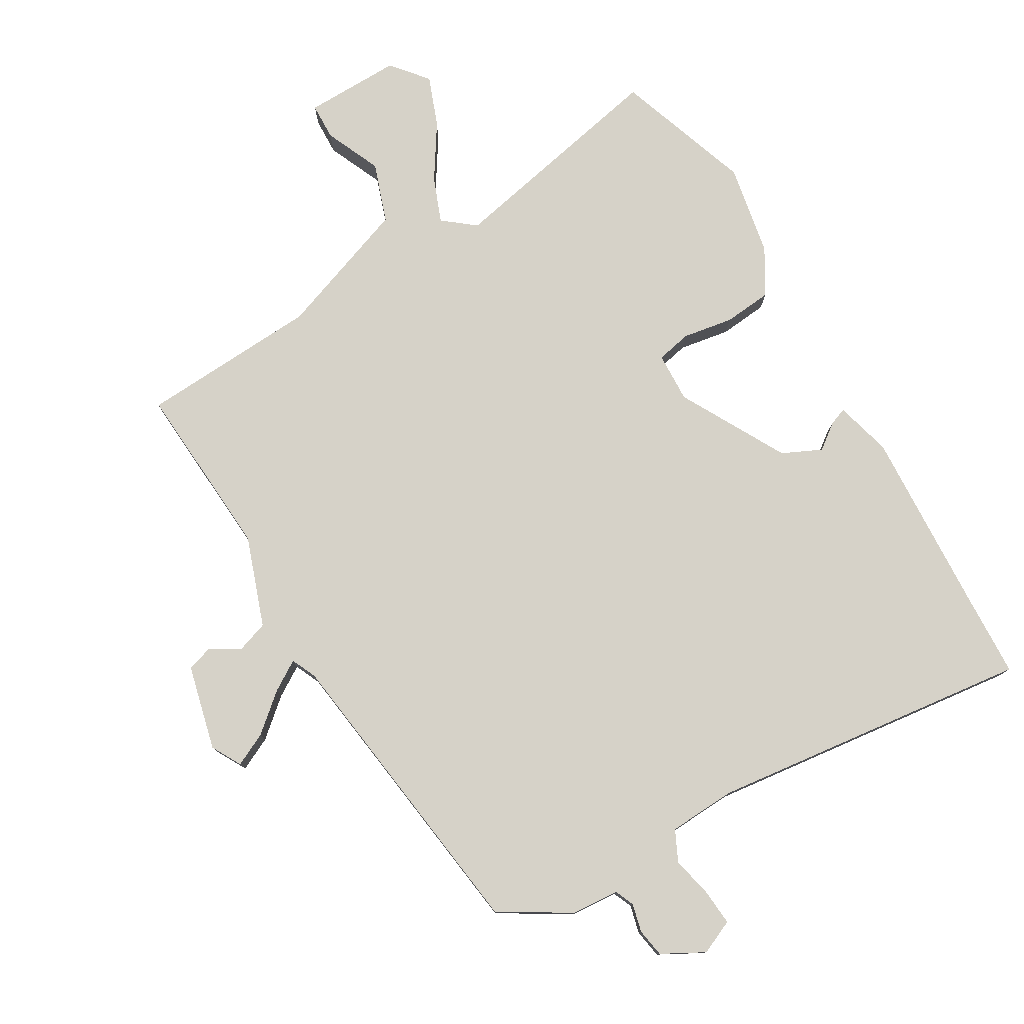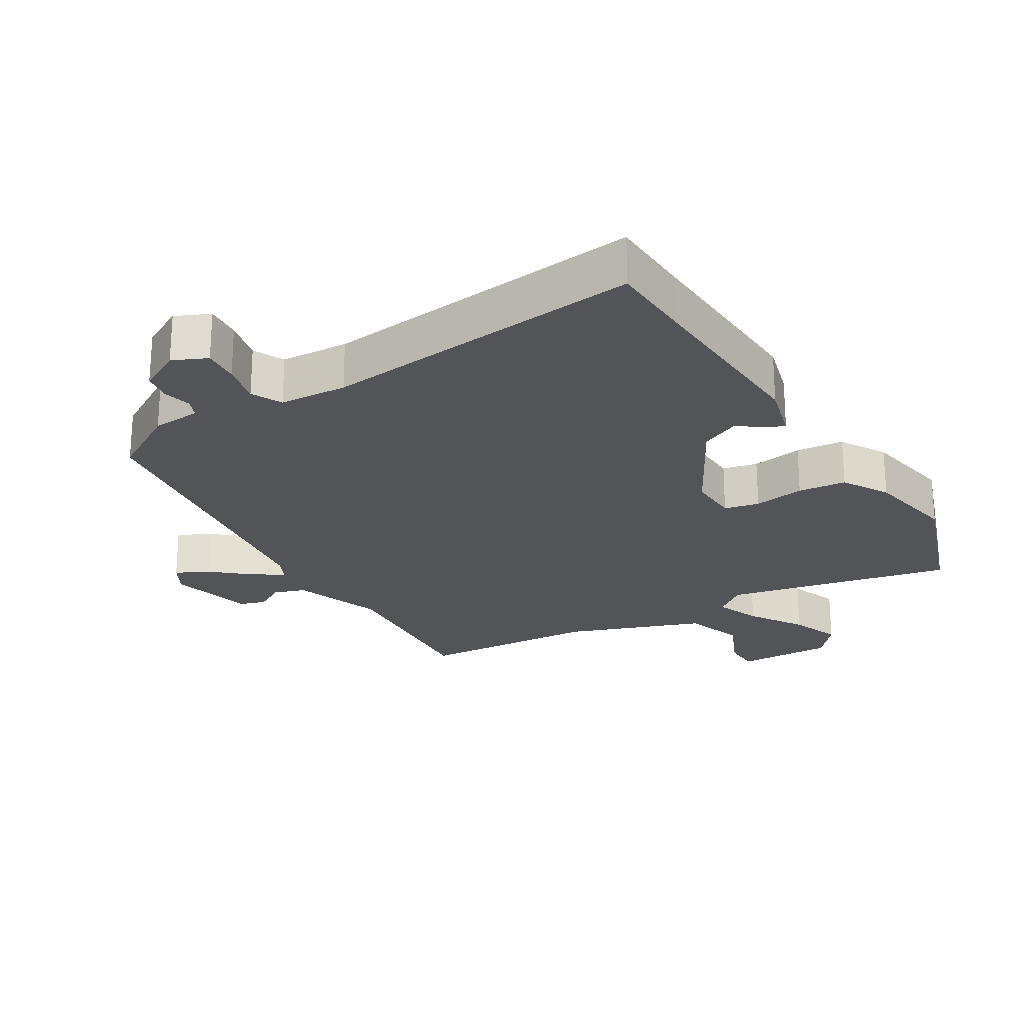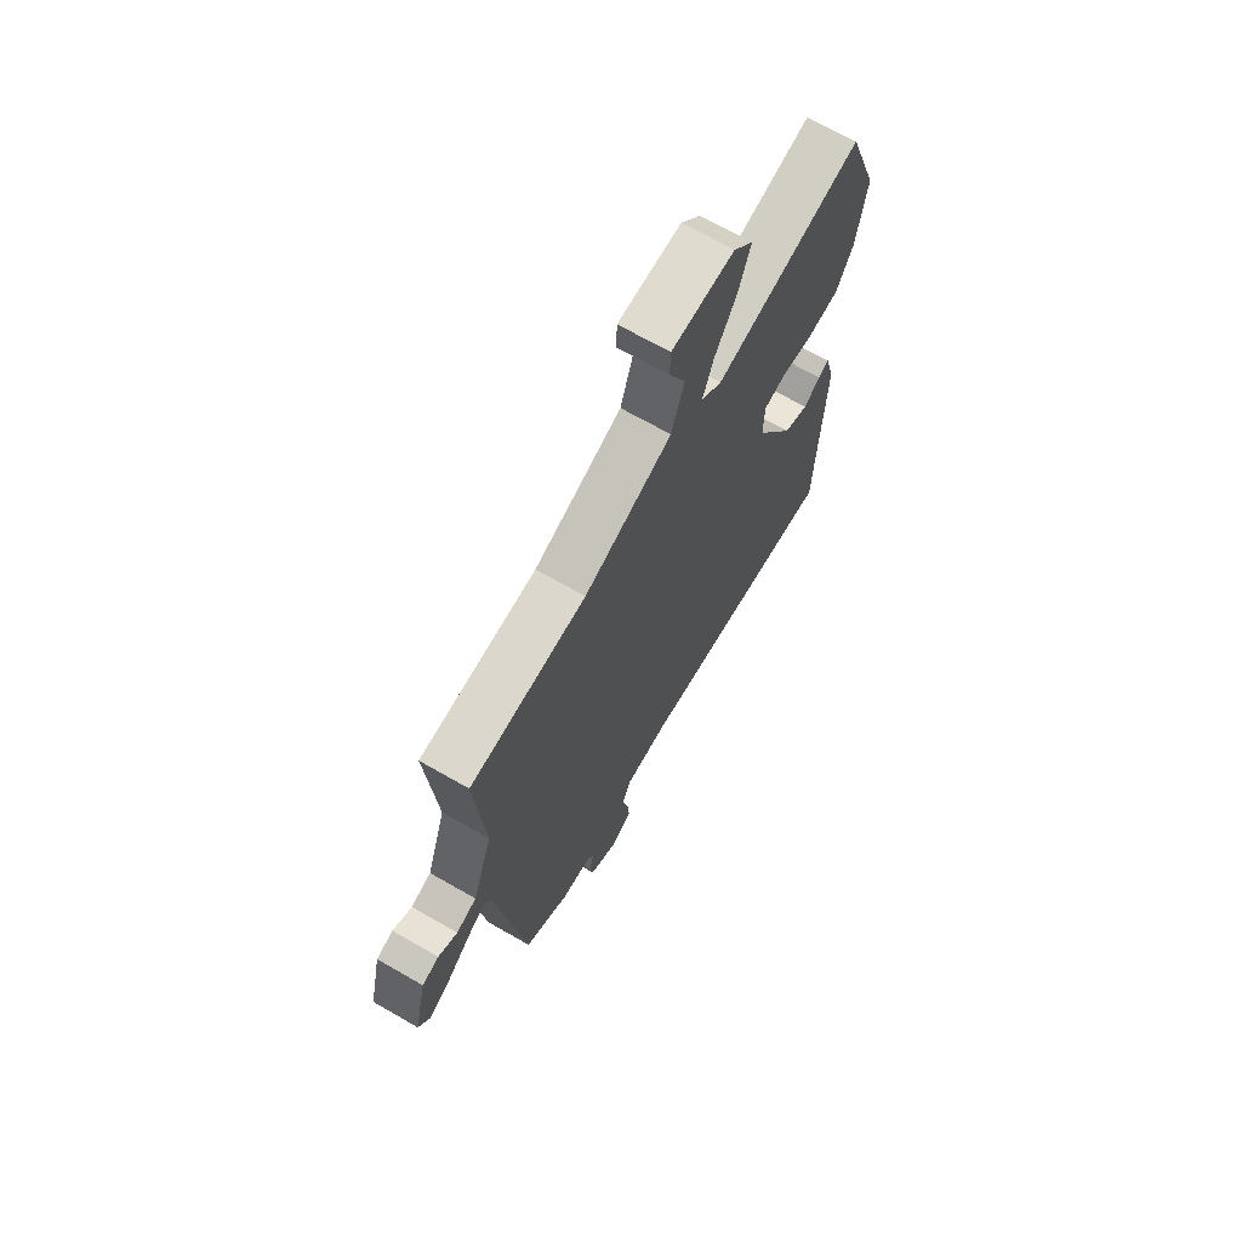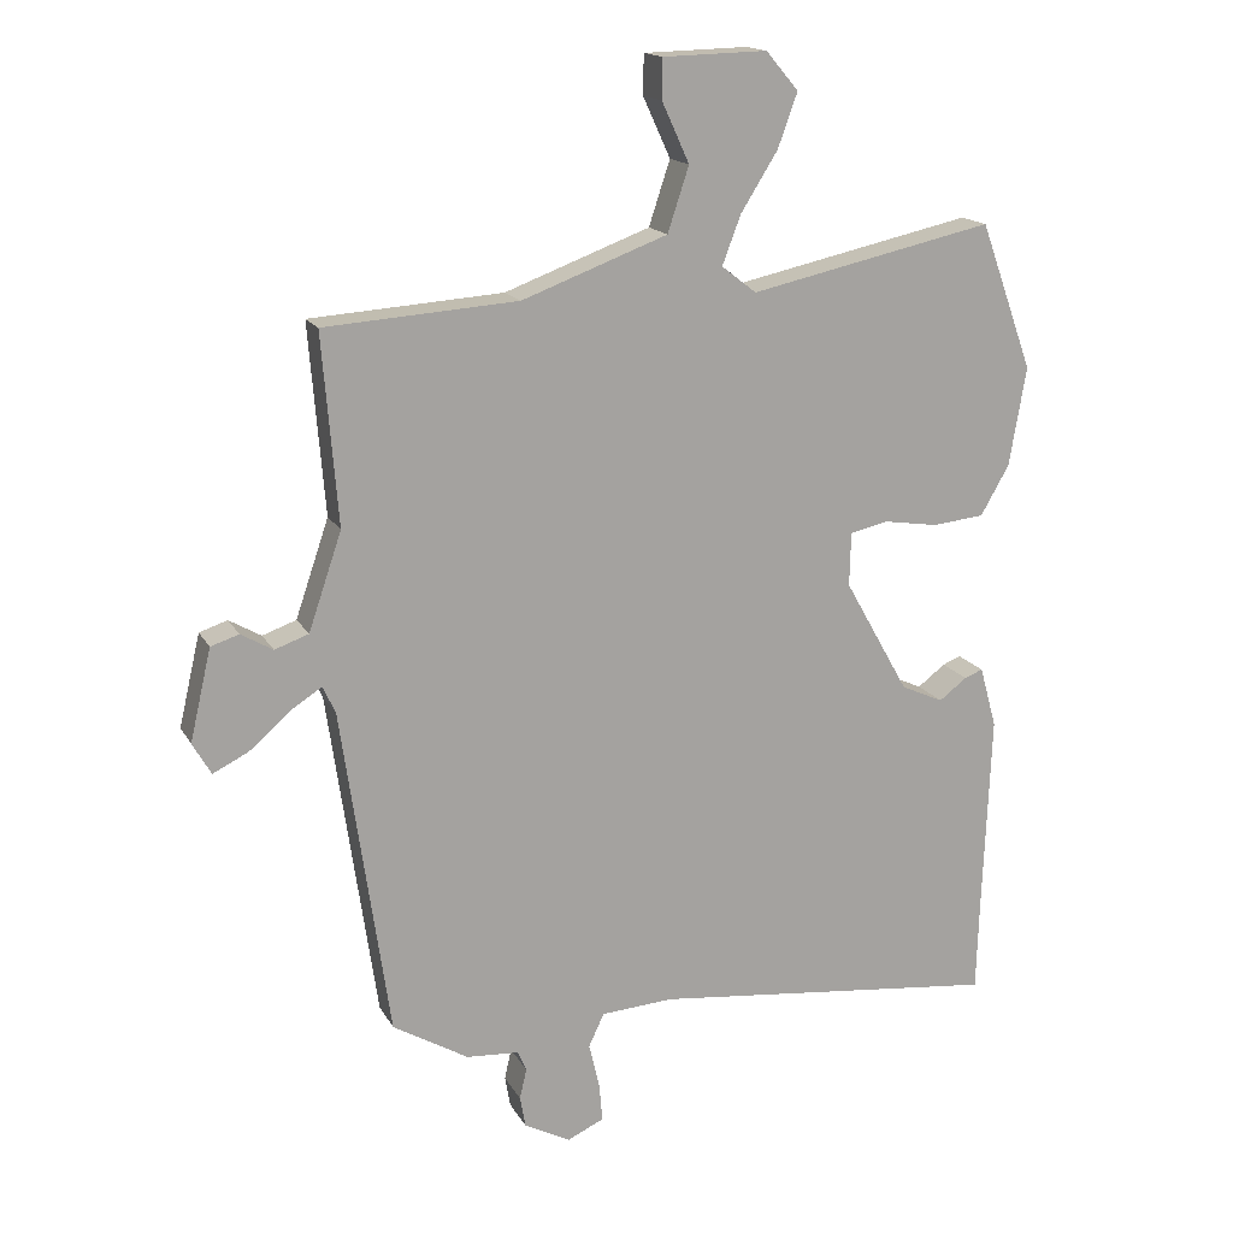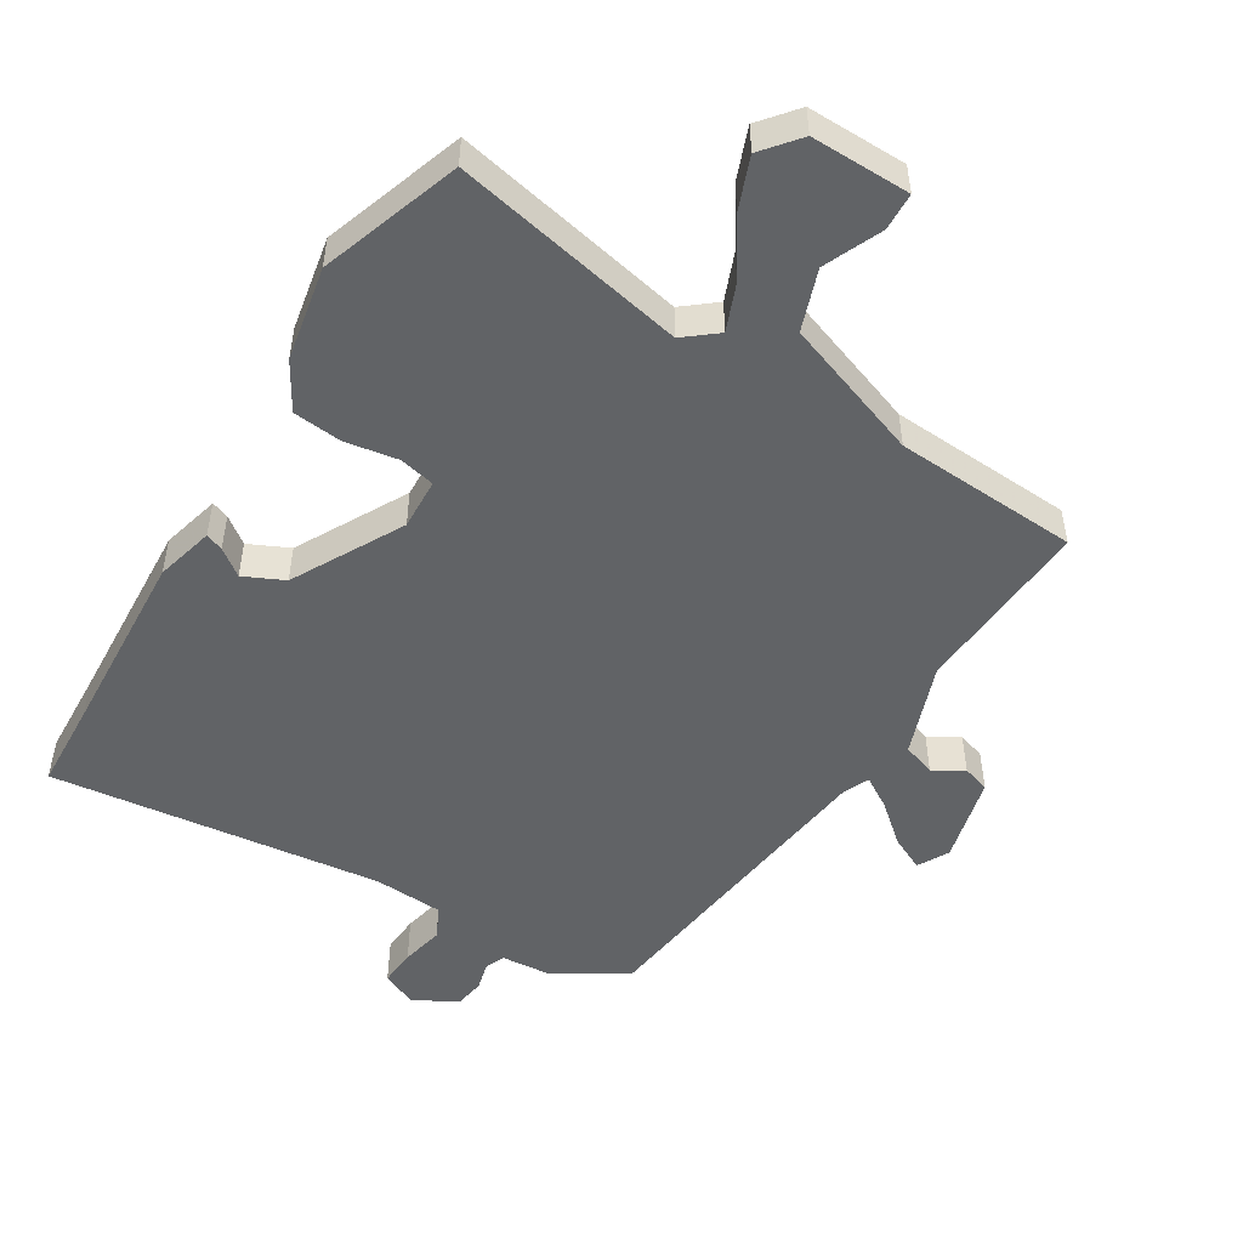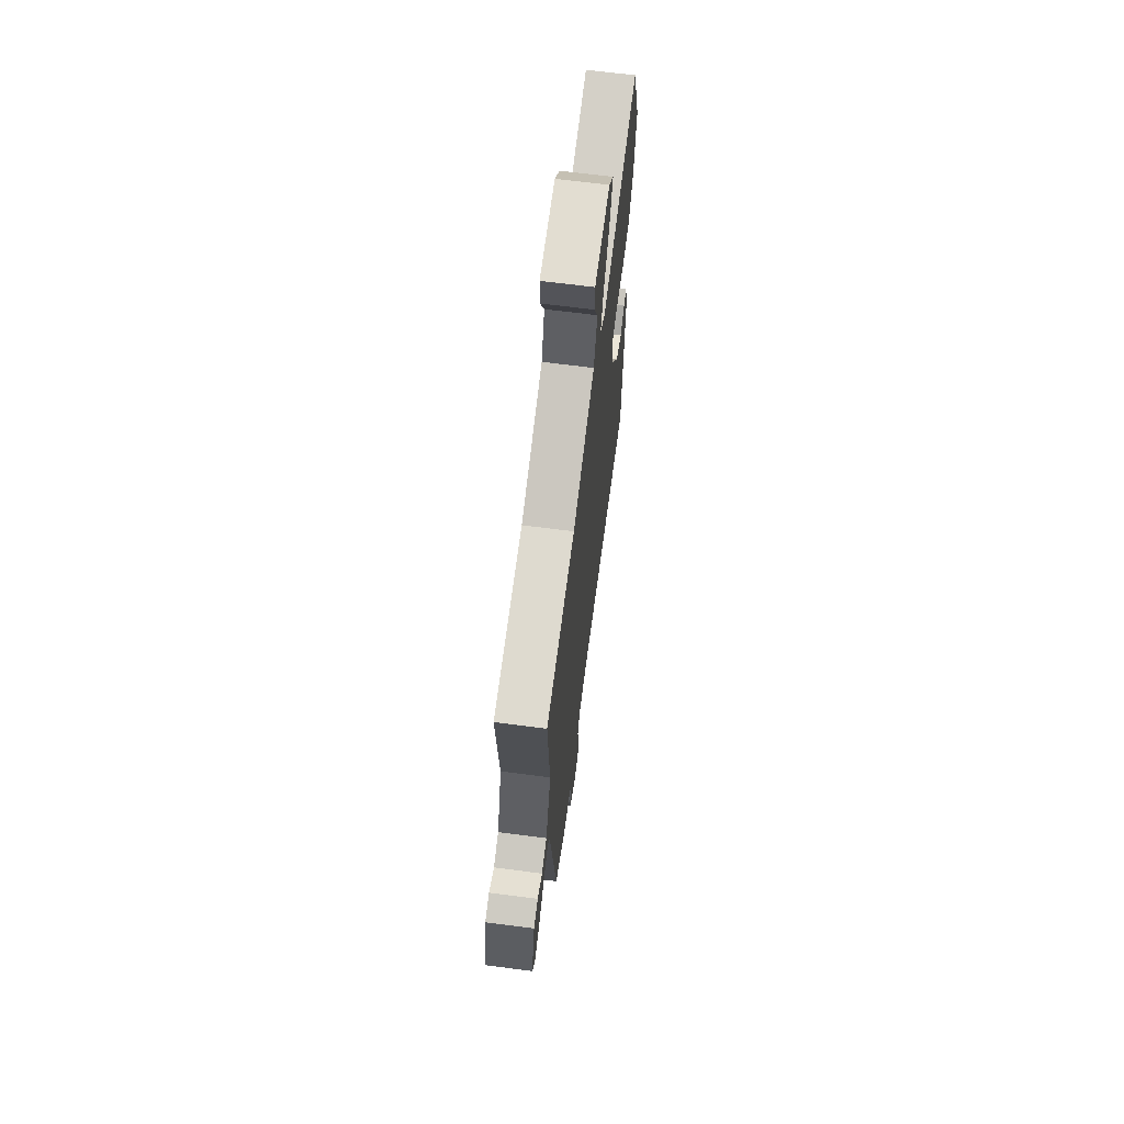
<metadata>
{"format":"obj","ext":"obj","renderer":"f3d","projection":"perspective","resolution":1024,"background":"white","views":[{"elev":78.2,"azim":150.4,"up":"+Y"},{"elev":-23.6,"azim":-148.3,"up":"+Y"},{"elev":68.8,"azim":119.9,"up":"+Z"},{"elev":16.1,"azim":159.8,"up":"+Z"},{"elev":-50.8,"azim":-30.6,"up":"+Y"},{"elev":66.9,"azim":97.4,"up":"+Z"}]}
</metadata>
<code>
v 0.408 0.07 -0.485
v 0.301 0.07 -0.548
v 0.227 0.07 -0.553
v 0.214 0.07 -0.582
v 0.224 0.07 -0.625
v 0.216 0.07 -0.669
v 0.151 0.07 -0.703
v 0.099 0.07 -0.679
v 0.104 0.07 -0.624
v 0.119 0.07 -0.561
v 0.097 0.07 -0.514
v -0.006 0.07 -0.507
v -0.498 0.07 -0.559
v -0.502 0.07 -0.429
v -0.513 0.07 -0.147
v -0.489 0.07 -0.061
v -0.463 0.07 -0.071
v -0.424 0.07 -0.101
v -0.364 0.07 -0.074
v -0.273 0.07 0.087
v -0.275 0.07 0.163
v -0.328 0.07 0.175
v -0.406 0.07 0.163
v -0.479 0.07 0.171
v -0.519 0.07 0.241
v -0.543 0.07 0.381
v -0.468 0.07 0.588
v -0.123 0.07 0.512
v -0.074 0.07 0.55
v -0.1 0.07 0.619
v -0.152 0.07 0.702
v -0.18 0.07 0.779
v -0.134 0.07 0.833
v 0.013 0.07 0.829
v 0.014 0.07 0.773
v -0.025 0.07 0.688
v 0.005 0.07 0.597
v 0.211 0.07 0.52
v 0.484 0.07 0.501
v 0.462 0.07 0.233
v 0.509 0.07 0.095
v 0.557 0.07 0.078
v 0.602 0.07 0.104
v 0.642 0.07 0.091
v 0.672 0.07 -0.039
v 0.646 0.07 -0.084
v 0.596 0.07 -0.059
v 0.539 0.07 -0.009
v 0.494 0.07 0.02
v 0.476 0.07 -0.018
v 0.408 0 -0.485
v 0.301 0 -0.548
v 0.227 0 -0.553
v 0.214 0 -0.582
v 0.224 0 -0.625
v 0.216 0 -0.669
v 0.151 0 -0.703
v 0.099 0 -0.679
v 0.104 0 -0.624
v 0.119 0 -0.561
v 0.097 0 -0.514
v -0.006 0 -0.507
v -0.498 0 -0.559
v -0.502 0 -0.429
v -0.513 0 -0.147
v -0.489 0 -0.061
v -0.463 0 -0.071
v -0.424 0 -0.101
v -0.364 0 -0.074
v -0.273 0 0.087
v -0.275 0 0.163
v -0.328 0 0.175
v -0.406 0 0.163
v -0.479 0 0.171
v -0.519 0 0.241
v -0.543 0 0.381
v -0.468 0 0.588
v -0.123 0 0.512
v -0.074 0 0.55
v -0.1 0 0.619
v -0.152 0 0.702
v -0.18 0 0.779
v -0.134 0 0.833
v 0.013 0 0.829
v 0.014 0 0.773
v -0.025 0 0.688
v 0.005 0 0.597
v 0.211 0 0.52
v 0.484 0 0.501
v 0.462 0 0.233
v 0.509 0 0.095
v 0.557 0 0.078
v 0.602 0 0.104
v 0.642 0 0.091
v 0.672 0 -0.039
v 0.646 0 -0.084
v 0.596 0 -0.059
v 0.539 0 -0.009
v 0.494 0 0.02
v 0.476 0 -0.018
f 45 46 47 48
f 45 48 49
f 42 43 44 45
f 41 42 45 49
f 40 41 49 50
f 38 39 40
f 37 38 40 50
f 33 34 35 36
f 33 36 37
f 30 31 32 33
f 29 30 33 37
f 28 29 37 50
f 22 23 24 25
f 21 22 25 26
f 15 16 17 18
f 14 15 18 19
f 12 13 14 19
f 11 12 19 20
f 7 8 9 10
f 5 6 7 10
f 4 5 10 11
f 3 4 11 20
f 21 26 27 28
f 20 21 28 50
f 3 20 50
f 1 2 3 50
f 98 97 96 95
f 99 98 95
f 95 94 93 92
f 99 95 92 91
f 100 99 91 90
f 90 89 88
f 100 90 88 87
f 86 85 84 83
f 87 86 83
f 83 82 81 80
f 87 83 80 79
f 100 87 79 78
f 75 74 73 72
f 76 75 72 71
f 68 67 66 65
f 69 68 65 64
f 69 64 63 62
f 70 69 62 61
f 60 59 58 57
f 60 57 56 55
f 61 60 55 54
f 70 61 54 53
f 78 77 76 71
f 100 78 71 70
f 100 70 53
f 100 53 52 51
f 1 51 52 2
f 2 52 53 3
f 3 53 54 4
f 4 54 55 5
f 5 55 56 6
f 6 56 57 7
f 7 57 58 8
f 8 58 59 9
f 9 59 60 10
f 10 60 61 11
f 11 61 62 12
f 12 62 63 13
f 13 63 64 14
f 14 64 65 15
f 15 65 66 16
f 16 66 67 17
f 17 67 68 18
f 18 68 69 19
f 19 69 70 20
f 20 70 71 21
f 21 71 72 22
f 22 72 73 23
f 23 73 74 24
f 24 74 75 25
f 25 75 76 26
f 26 76 77 27
f 27 77 78 28
f 28 78 79 29
f 29 79 80 30
f 30 80 81 31
f 31 81 82 32
f 32 82 83 33
f 33 83 84 34
f 34 84 85 35
f 35 85 86 36
f 36 86 87 37
f 37 87 88 38
f 38 88 89 39
f 39 89 90 40
f 40 90 91 41
f 41 91 92 42
f 42 92 93 43
f 43 93 94 44
f 44 94 95 45
f 45 95 96 46
f 46 96 97 47
f 47 97 98 48
f 48 98 99 49
f 49 99 100 50
f 50 100 51 1

</code>
